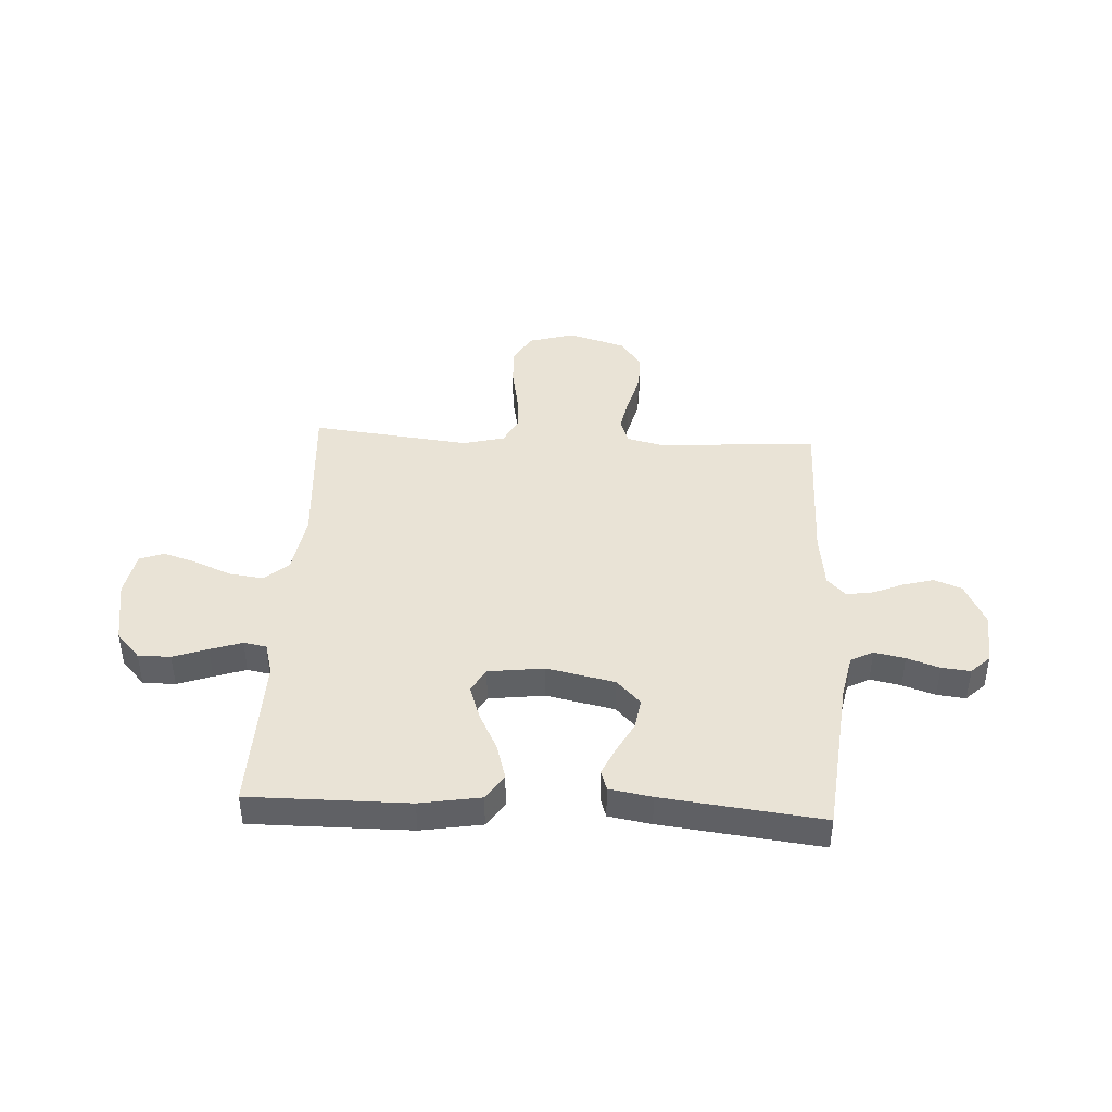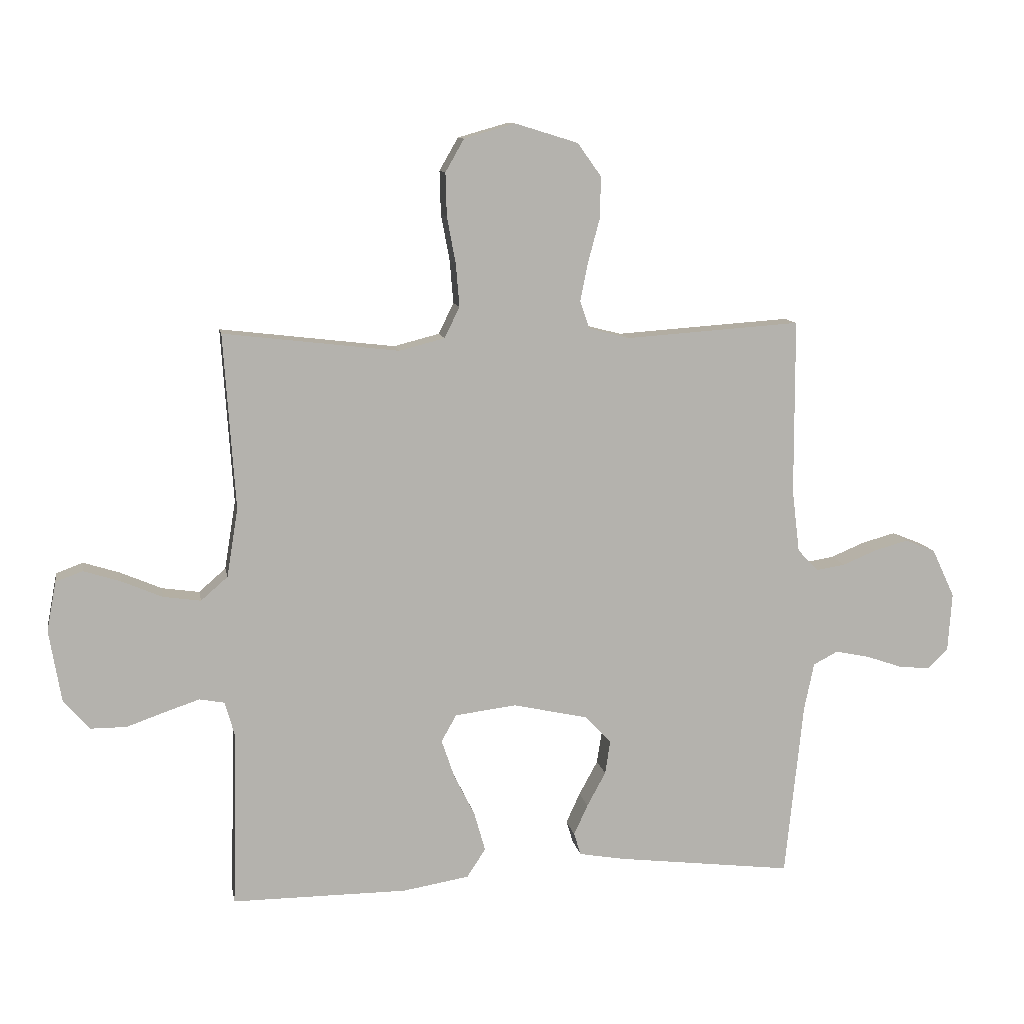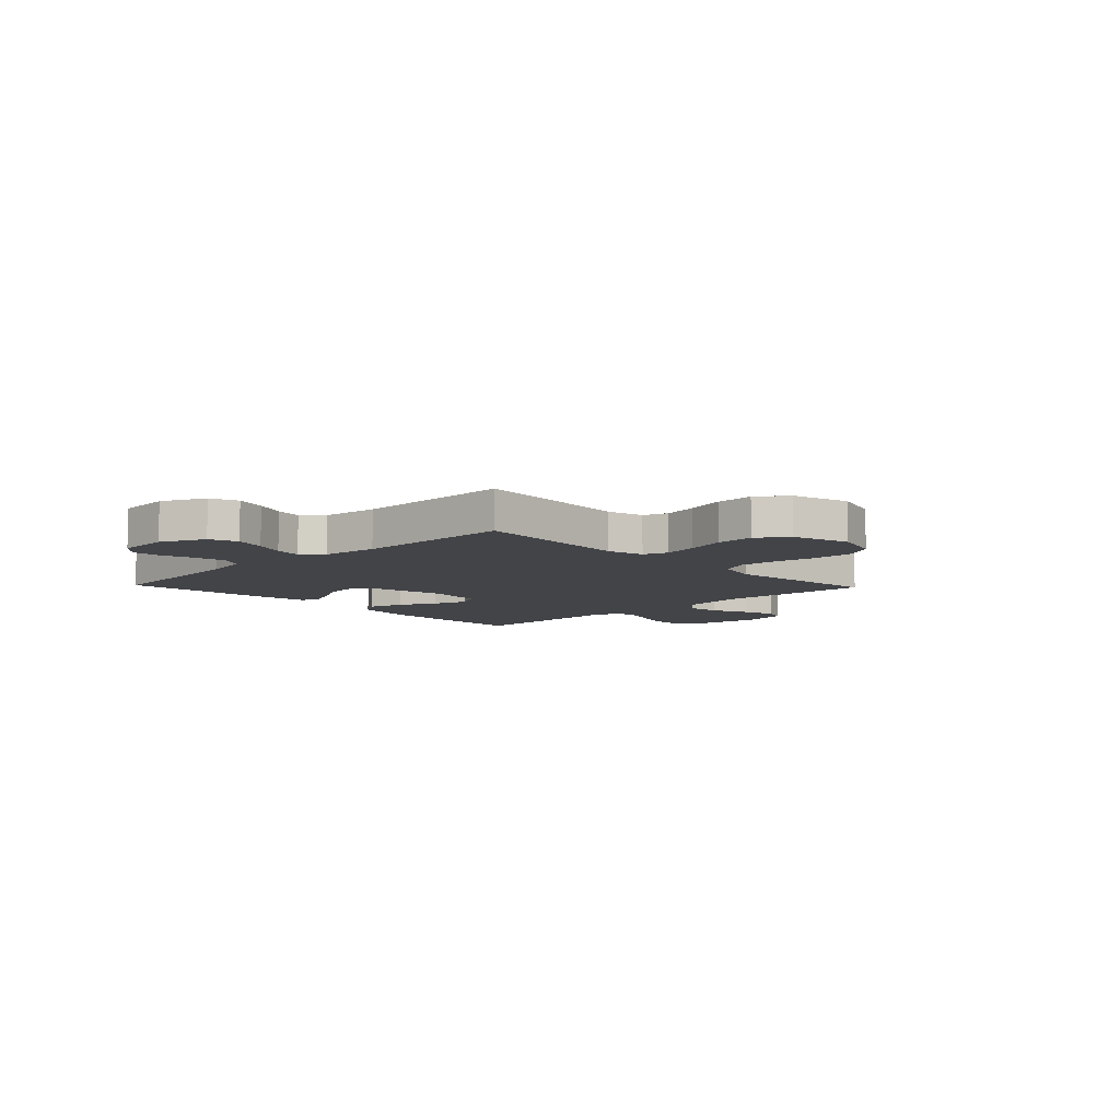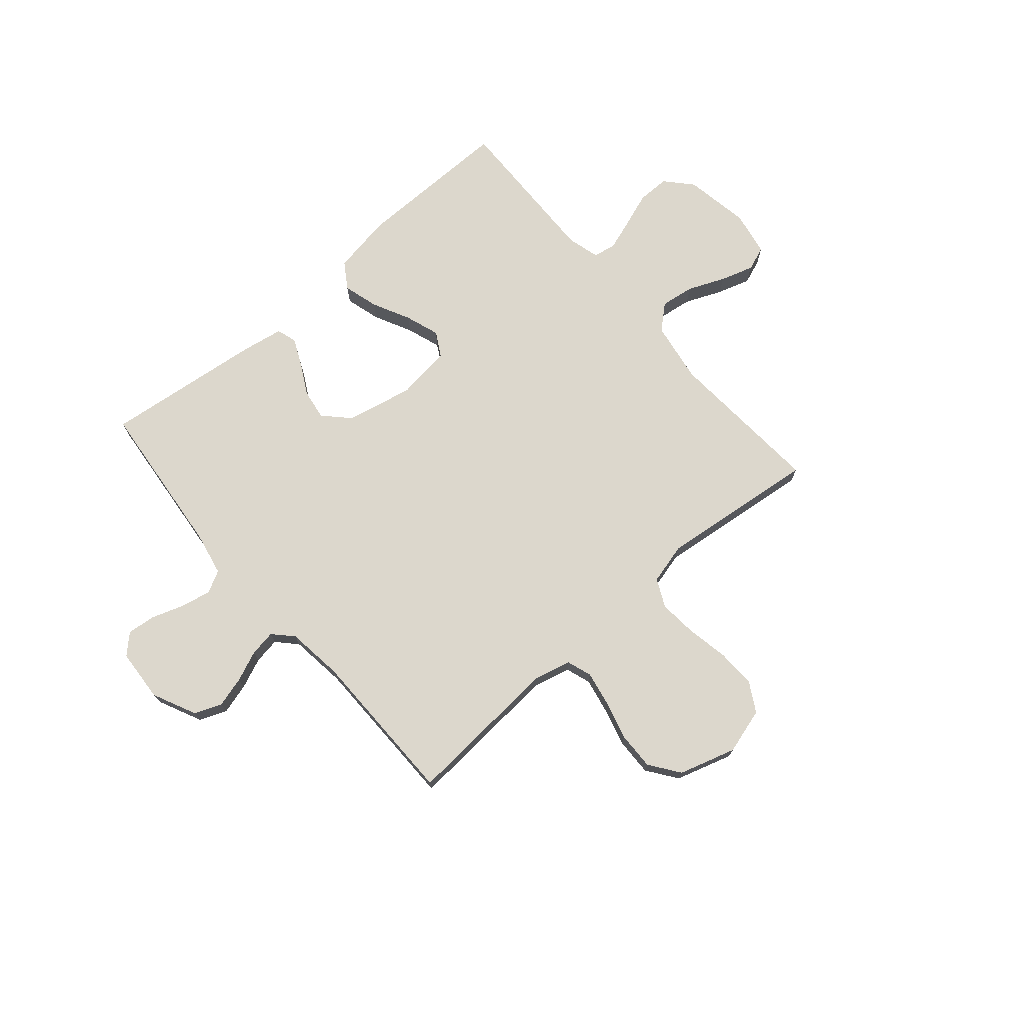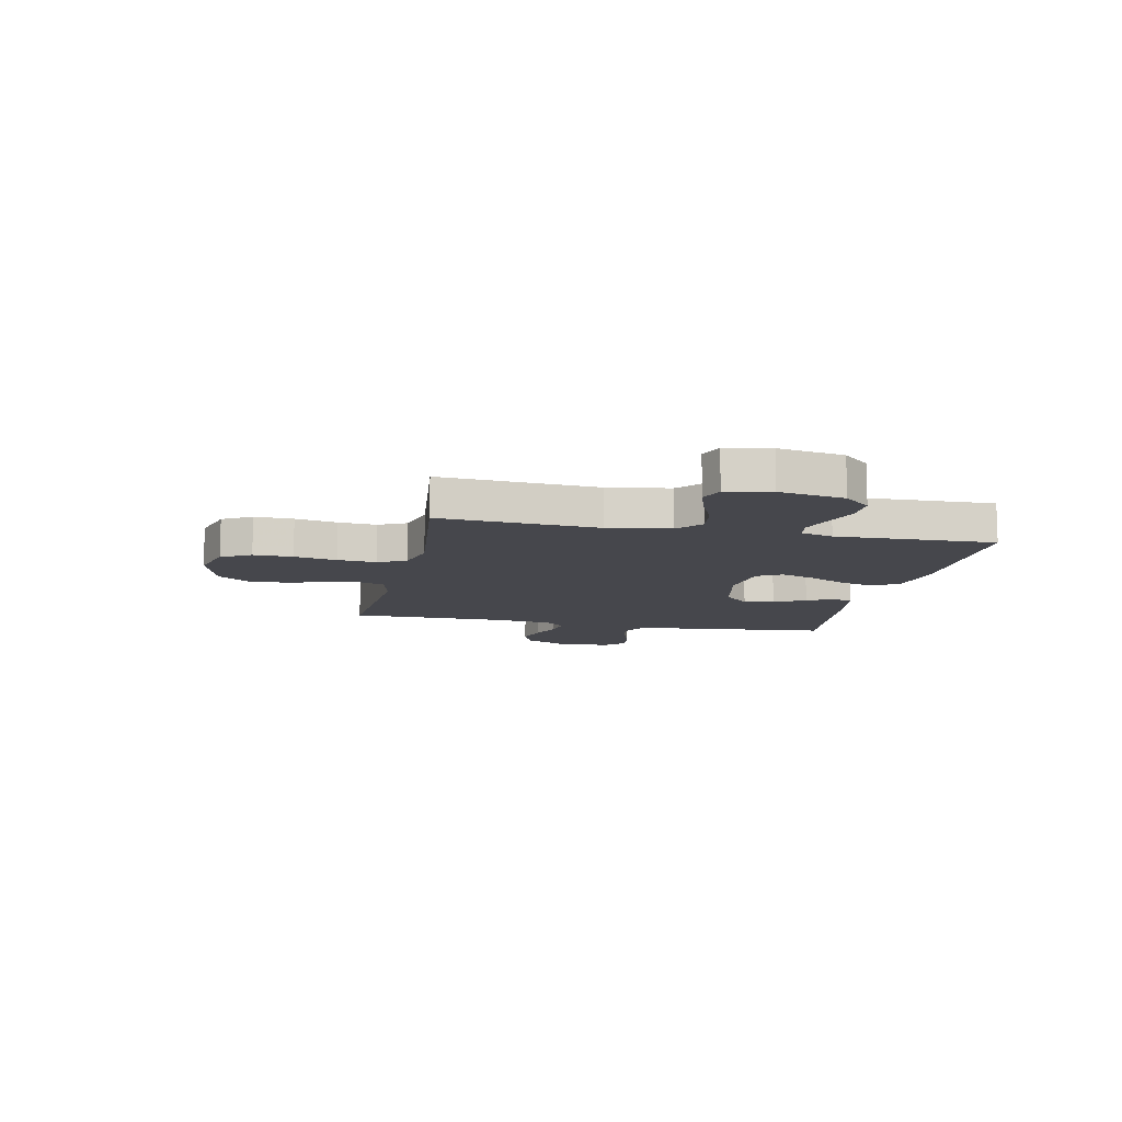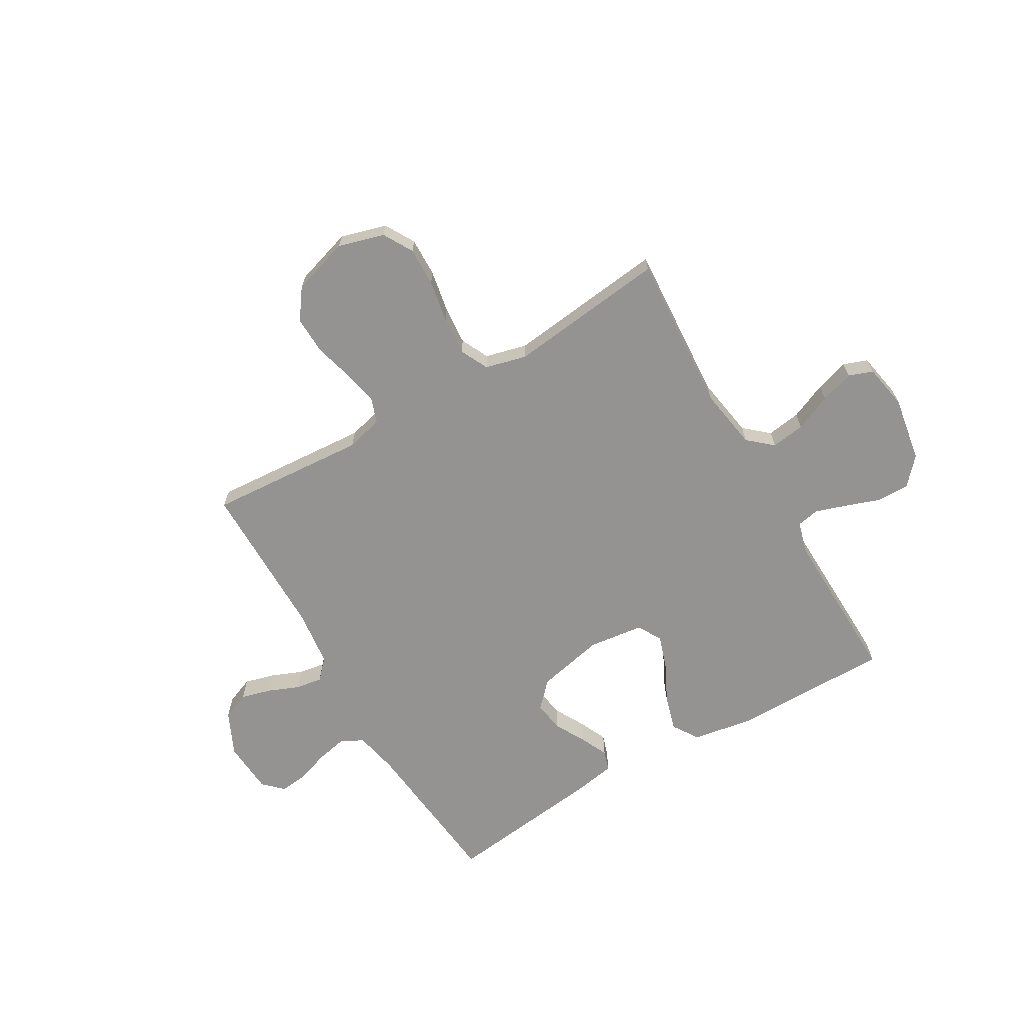
<metadata>
{"format":"obj","ext":"obj","renderer":"f3d","projection":"perspective","resolution":1024,"background":"white","views":[{"elev":42.0,"azim":-177.0,"up":"+Y"},{"elev":10.6,"azim":170.0,"up":"+Z"},{"elev":-8.1,"azim":-46.4,"up":"+Y"},{"elev":73.0,"azim":-40.9,"up":"+Y"},{"elev":-10.9,"azim":78.1,"up":"+Y"},{"elev":-66.8,"azim":30.3,"up":"+Y"}]}
</metadata>
<code>
v -0.5 0.07 0.5
v -0.2 0.07 0.479
v -0.13 0.07 0.497
v -0.114 0.07 0.544
v -0.127 0.07 0.61
v -0.147 0.07 0.684
v -0.149 0.07 0.756
v -0.108 0.07 0.813
v 0 0.07 0.846
v 0.087 0.07 0.821
v 0.119 0.07 0.765
v 0.117 0.07 0.691
v 0.102 0.07 0.611
v 0.096 0.07 0.538
v 0.122 0.07 0.485
v 0.2 0.07 0.465
v 0.5 0.07 0.5
v 0.48 0.07 0.2
v 0.499 0.07 0.083
v 0.545 0.07 0.043
v 0.609 0.07 0.052
v 0.679 0.07 0.082
v 0.742 0.07 0.102
v 0.788 0.07 0.085
v 0.804 0.07 0
v 0.783 0.07 -0.124
v 0.738 0.07 -0.174
v 0.677 0.07 -0.174
v 0.612 0.07 -0.151
v 0.552 0.07 -0.131
v 0.509 0.07 -0.139
v 0.492 0.07 -0.2
v 0.5 0.07 -0.5
v 0.2 0.07 -0.499
v 0.086 0.07 -0.48
v 0.054 0.07 -0.431
v 0.073 0.07 -0.364
v 0.109 0.07 -0.292
v 0.131 0.07 -0.227
v 0.105 0.07 -0.181
v 0 0.07 -0.168
v -0.128 0.07 -0.196
v -0.173 0.07 -0.243
v -0.164 0.07 -0.301
v -0.132 0.07 -0.36
v -0.108 0.07 -0.412
v -0.12 0.07 -0.45
v -0.2 0.07 -0.464
v -0.5 0.07 -0.5
v -0.531 0.07 -0.2
v -0.548 0.07 -0.118
v -0.59 0.07 -0.096
v -0.648 0.07 -0.108
v -0.709 0.07 -0.129
v -0.763 0.07 -0.135
v -0.799 0.07 -0.1
v -0.806 0.07 0
v -0.767 0.07 0.083
v -0.715 0.07 0.104
v -0.657 0.07 0.088
v -0.599 0.07 0.064
v -0.549 0.07 0.056
v -0.514 0.07 0.093
v -0.501 0.07 0.2
v -0.5 0 0.5
v -0.2 0 0.479
v -0.13 0 0.497
v -0.114 0 0.544
v -0.127 0 0.61
v -0.147 0 0.684
v -0.149 0 0.756
v -0.108 0 0.813
v 0 0 0.846
v 0.087 0 0.821
v 0.119 0 0.765
v 0.117 0 0.691
v 0.102 0 0.611
v 0.096 0 0.538
v 0.122 0 0.485
v 0.2 0 0.465
v 0.5 0 0.5
v 0.48 0 0.2
v 0.499 0 0.083
v 0.545 0 0.043
v 0.609 0 0.052
v 0.679 0 0.082
v 0.742 0 0.102
v 0.788 0 0.085
v 0.804 0 0
v 0.783 0 -0.124
v 0.738 0 -0.174
v 0.677 0 -0.174
v 0.612 0 -0.151
v 0.552 0 -0.131
v 0.509 0 -0.139
v 0.492 0 -0.2
v 0.5 0 -0.5
v 0.2 0 -0.499
v 0.086 0 -0.48
v 0.054 0 -0.431
v 0.073 0 -0.364
v 0.109 0 -0.292
v 0.131 0 -0.227
v 0.105 0 -0.181
v 0 0 -0.168
v -0.128 0 -0.196
v -0.173 0 -0.243
v -0.164 0 -0.301
v -0.132 0 -0.36
v -0.108 0 -0.412
v -0.12 0 -0.45
v -0.2 0 -0.464
v -0.5 0 -0.5
v -0.531 0 -0.2
v -0.548 0 -0.118
v -0.59 0 -0.096
v -0.648 0 -0.108
v -0.709 0 -0.129
v -0.763 0 -0.135
v -0.799 0 -0.1
v -0.806 0 0
v -0.767 0 0.083
v -0.715 0 0.104
v -0.657 0 0.088
v -0.599 0 0.064
v -0.549 0 0.056
v -0.514 0 0.093
v -0.501 0 0.2
f 59 60 61
f 58 59 61
f 57 58 61
f 56 57 61
f 55 56 61
f 54 55 61
f 53 54 61
f 52 53 61 62
f 51 52 62 63
f 48 49 50
f 47 48 50
f 46 47 50
f 45 46 50
f 44 45 50
f 50 51 63
f 44 50 63
f 43 44 63
f 36 37 38
f 35 36 38
f 34 35 38
f 33 34 38
f 32 33 38
f 31 32 38 39
f 27 28 29
f 26 27 29
f 25 26 29
f 24 25 29
f 23 24 29
f 22 23 29
f 21 22 29
f 20 21 29 30
f 19 20 30 31
f 16 17 18
f 31 39 40
f 19 31 40
f 18 19 40
f 16 18 40
f 15 16 40
f 11 12 13
f 10 11 13
f 9 10 13
f 8 9 13
f 7 8 13
f 6 7 13
f 5 6 13
f 4 5 13 14
f 64 1 2
f 64 2 3
f 63 64 3
f 43 63 3
f 42 43 3
f 4 14 15
f 3 4 15
f 42 3 15
f 41 42 15
f 15 40 41
f 125 124 123
f 125 123 122
f 125 122 121
f 125 121 120
f 125 120 119
f 125 119 118
f 125 118 117
f 126 125 117 116
f 127 126 116 115
f 114 113 112
f 114 112 111
f 114 111 110
f 114 110 109
f 114 109 108
f 127 115 114
f 127 114 108
f 127 108 107
f 102 101 100
f 102 100 99
f 102 99 98
f 102 98 97
f 102 97 96
f 103 102 96 95
f 93 92 91
f 93 91 90
f 93 90 89
f 93 89 88
f 93 88 87
f 93 87 86
f 93 86 85
f 94 93 85 84
f 95 94 84 83
f 82 81 80
f 104 103 95
f 104 95 83
f 104 83 82
f 104 82 80
f 104 80 79
f 77 76 75
f 77 75 74
f 77 74 73
f 77 73 72
f 77 72 71
f 77 71 70
f 77 70 69
f 78 77 69 68
f 66 65 128
f 67 66 128
f 67 128 127
f 67 127 107
f 67 107 106
f 79 78 68
f 79 68 67
f 79 67 106
f 79 106 105
f 105 104 79
f 1 65 66 2
f 2 66 67 3
f 3 67 68 4
f 4 68 69 5
f 5 69 70 6
f 6 70 71 7
f 7 71 72 8
f 8 72 73 9
f 9 73 74 10
f 10 74 75 11
f 11 75 76 12
f 12 76 77 13
f 13 77 78 14
f 14 78 79 15
f 15 79 80 16
f 16 80 81 17
f 17 81 82 18
f 18 82 83 19
f 19 83 84 20
f 20 84 85 21
f 21 85 86 22
f 22 86 87 23
f 23 87 88 24
f 24 88 89 25
f 25 89 90 26
f 26 90 91 27
f 27 91 92 28
f 28 92 93 29
f 29 93 94 30
f 30 94 95 31
f 31 95 96 32
f 32 96 97 33
f 33 97 98 34
f 34 98 99 35
f 35 99 100 36
f 36 100 101 37
f 37 101 102 38
f 38 102 103 39
f 39 103 104 40
f 40 104 105 41
f 41 105 106 42
f 42 106 107 43
f 43 107 108 44
f 44 108 109 45
f 45 109 110 46
f 46 110 111 47
f 47 111 112 48
f 48 112 113 49
f 49 113 114 50
f 50 114 115 51
f 51 115 116 52
f 52 116 117 53
f 53 117 118 54
f 54 118 119 55
f 55 119 120 56
f 56 120 121 57
f 57 121 122 58
f 58 122 123 59
f 59 123 124 60
f 60 124 125 61
f 61 125 126 62
f 62 126 127 63
f 63 127 128 64
f 64 128 65 1

</code>
